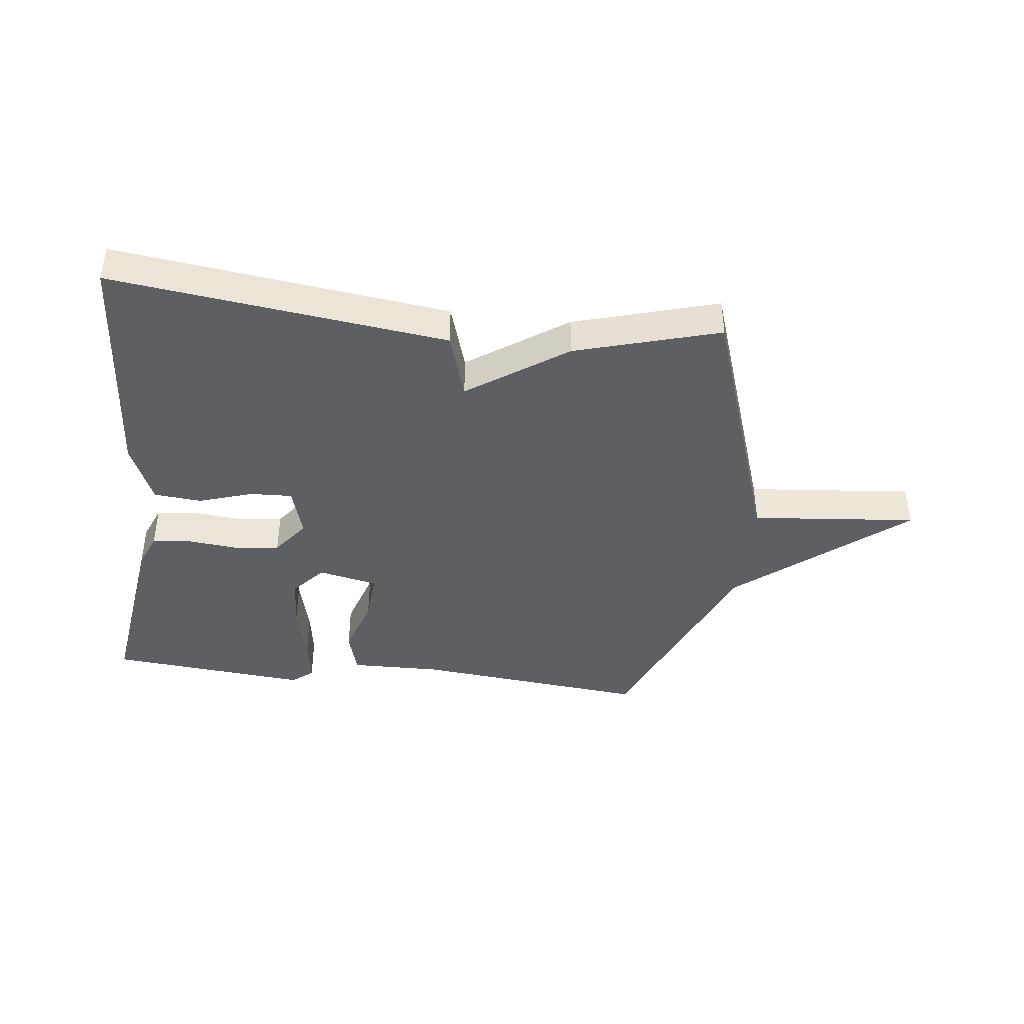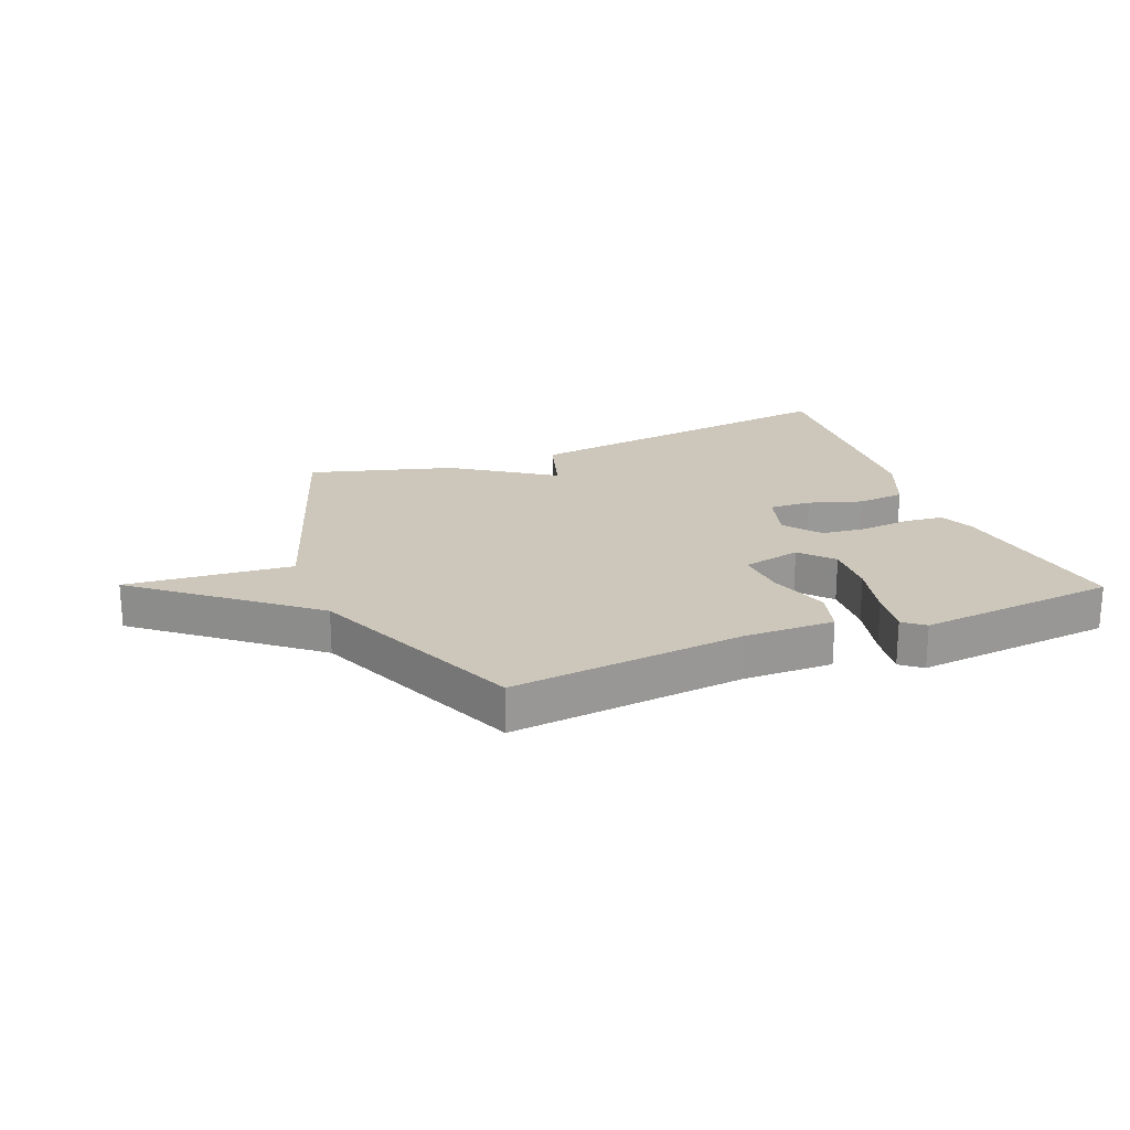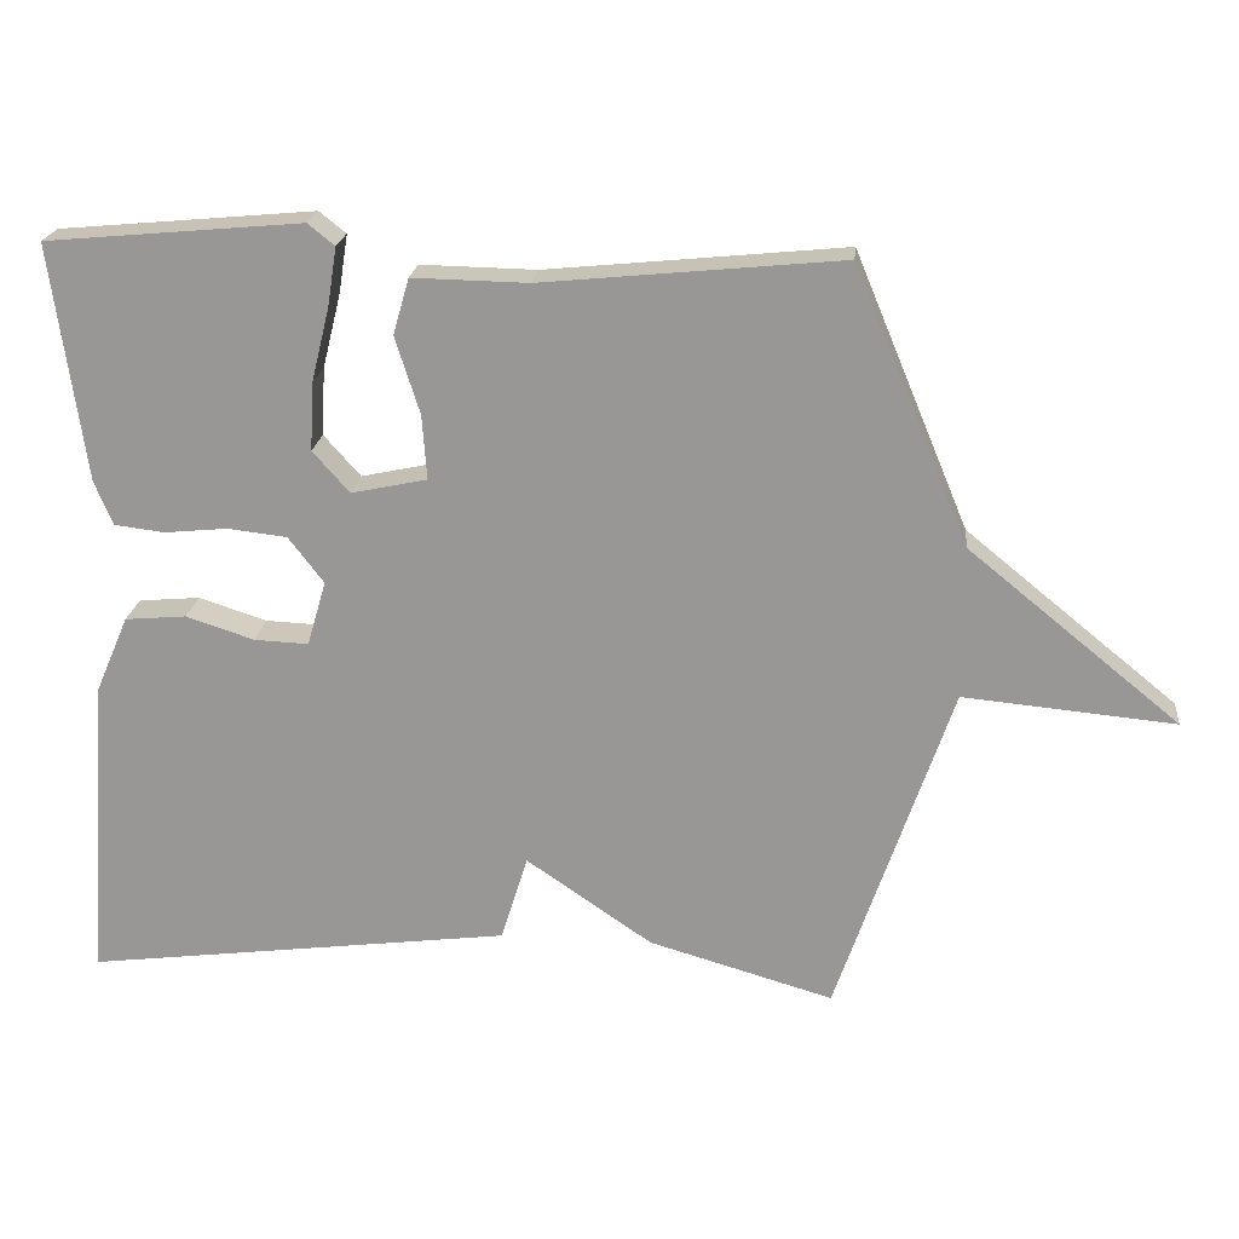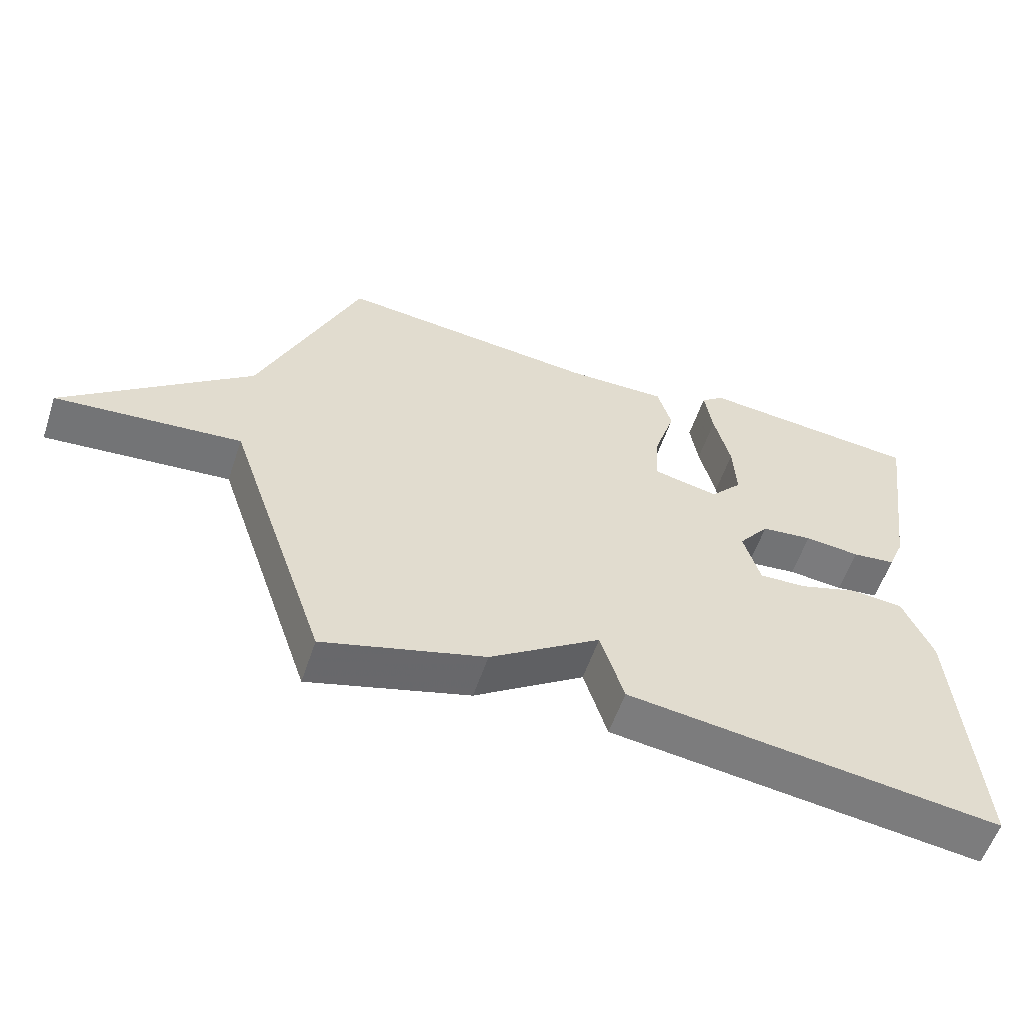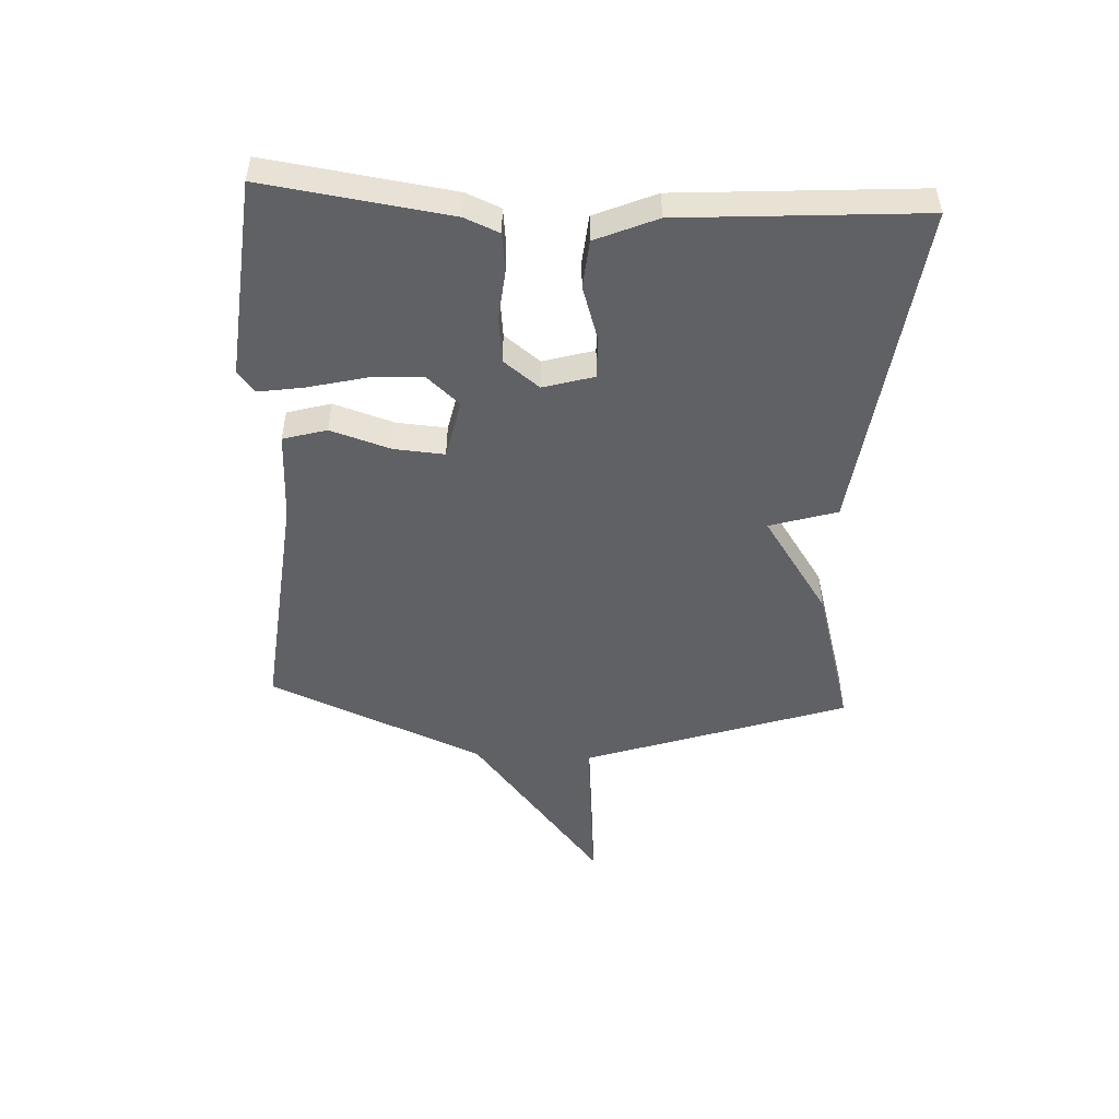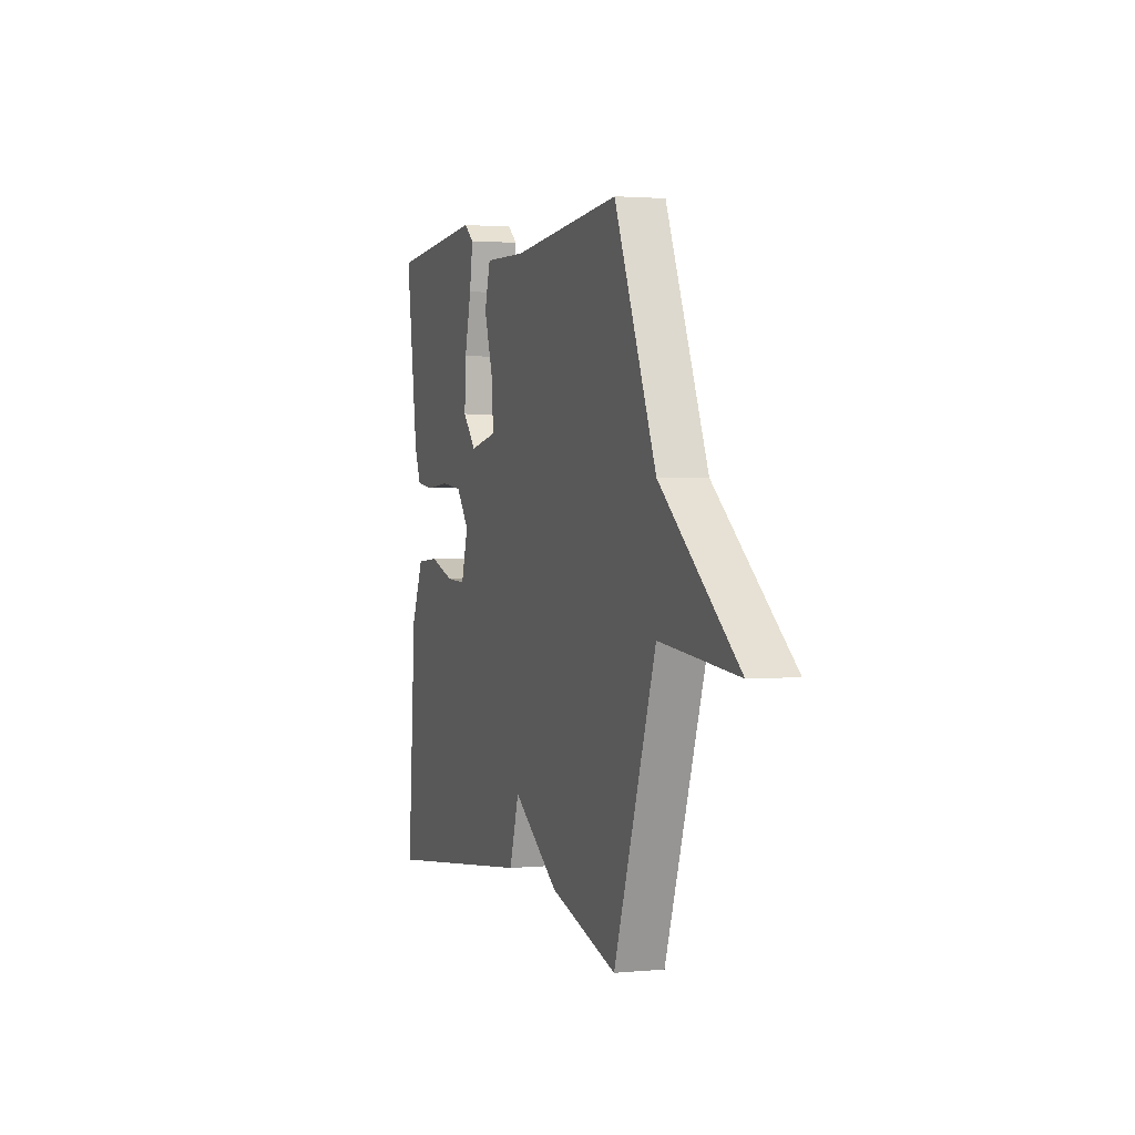
<metadata>
{"format":"obj","ext":"obj","renderer":"f3d","projection":"perspective","resolution":1024,"background":"white","views":[{"elev":-41.6,"azim":173.3,"up":"+Y"},{"elev":21.5,"azim":-22.0,"up":"+Y"},{"elev":20.8,"azim":-174.2,"up":"+Z"},{"elev":-57.5,"azim":-18.6,"up":"+Z"},{"elev":-49.5,"azim":87.0,"up":"+Y"},{"elev":2.0,"azim":-109.0,"up":"+Z"}]}
</metadata>
<code>
v -0.5 0.07 -0.5
v -0.65 0.07 -0.06
v -0.927 0.07 -0.086
v -0.65 0.07 0.14
v -0.5 0.07 0.5
v -0.109 0.07 0.462
v 0.042 0.07 0.465
v 0.063 0.07 0.392
v 0.031 0.07 0.291
v 0.025 0.07 0.207
v 0.124 0.07 0.186
v 0.172 0.07 0.24
v 0.167 0.07 0.329
v 0.143 0.07 0.426
v 0.131 0.07 0.502
v 0.166 0.07 0.53
v 0.5 0.07 0.5
v 0.457 0.07 0.191
v 0.433 0.07 0.133
v 0.368 0.07 0.125
v 0.285 0.07 0.133
v 0.208 0.07 0.124
v 0.162 0.07 0.064
v 0.187 0.07 -0.021
v 0.258 0.07 -0.018
v 0.347 0.07 0.011
v 0.427 0.07 0.004
v 0.471 0.07 -0.098
v 0.5 0.07 -0.5
v -0.059 0.07 -0.43
v -0.094 0.07 -0.317
v -0.259 0.07 -0.43
v -0.5 0 -0.5
v -0.65 0 -0.06
v -0.927 0 -0.086
v -0.65 0 0.14
v -0.5 0 0.5
v -0.109 0 0.462
v 0.042 0 0.465
v 0.063 0 0.392
v 0.031 0 0.291
v 0.025 0 0.207
v 0.124 0 0.186
v 0.172 0 0.24
v 0.167 0 0.329
v 0.143 0 0.426
v 0.131 0 0.502
v 0.166 0 0.53
v 0.5 0 0.5
v 0.457 0 0.191
v 0.433 0 0.133
v 0.368 0 0.125
v 0.285 0 0.133
v 0.208 0 0.124
v 0.162 0 0.064
v 0.187 0 -0.021
v 0.258 0 -0.018
v 0.347 0 0.011
v 0.427 0 0.004
v 0.471 0 -0.098
v 0.5 0 -0.5
v -0.059 0 -0.43
v -0.094 0 -0.317
v -0.259 0 -0.43
f 31 32 1 2
f 29 30 31
f 28 29 31
f 27 28 31
f 26 27 31
f 25 26 31
f 24 25 31 2
f 23 24 2
f 2 3 4
f 23 2 4
f 22 23 4
f 21 22 4
f 19 20 21
f 18 19 21
f 17 18 21
f 16 17 21
f 15 16 21
f 14 15 21
f 13 14 21
f 12 13 21
f 11 12 21
f 10 11 21 4
f 4 5 6
f 10 4 6
f 9 10 6
f 6 7 8 9
f 34 33 64 63
f 63 62 61
f 63 61 60
f 63 60 59
f 63 59 58
f 63 58 57
f 34 63 57 56
f 34 56 55
f 36 35 34
f 36 34 55
f 36 55 54
f 36 54 53
f 53 52 51
f 53 51 50
f 53 50 49
f 53 49 48
f 53 48 47
f 53 47 46
f 53 46 45
f 53 45 44
f 53 44 43
f 36 53 43 42
f 38 37 36
f 38 36 42
f 38 42 41
f 41 40 39 38
f 1 33 34 2
f 2 34 35 3
f 3 35 36 4
f 4 36 37 5
f 5 37 38 6
f 6 38 39 7
f 7 39 40 8
f 8 40 41 9
f 9 41 42 10
f 10 42 43 11
f 11 43 44 12
f 12 44 45 13
f 13 45 46 14
f 14 46 47 15
f 15 47 48 16
f 16 48 49 17
f 17 49 50 18
f 18 50 51 19
f 19 51 52 20
f 20 52 53 21
f 21 53 54 22
f 22 54 55 23
f 23 55 56 24
f 24 56 57 25
f 25 57 58 26
f 26 58 59 27
f 27 59 60 28
f 28 60 61 29
f 29 61 62 30
f 30 62 63 31
f 31 63 64 32
f 32 64 33 1

</code>
